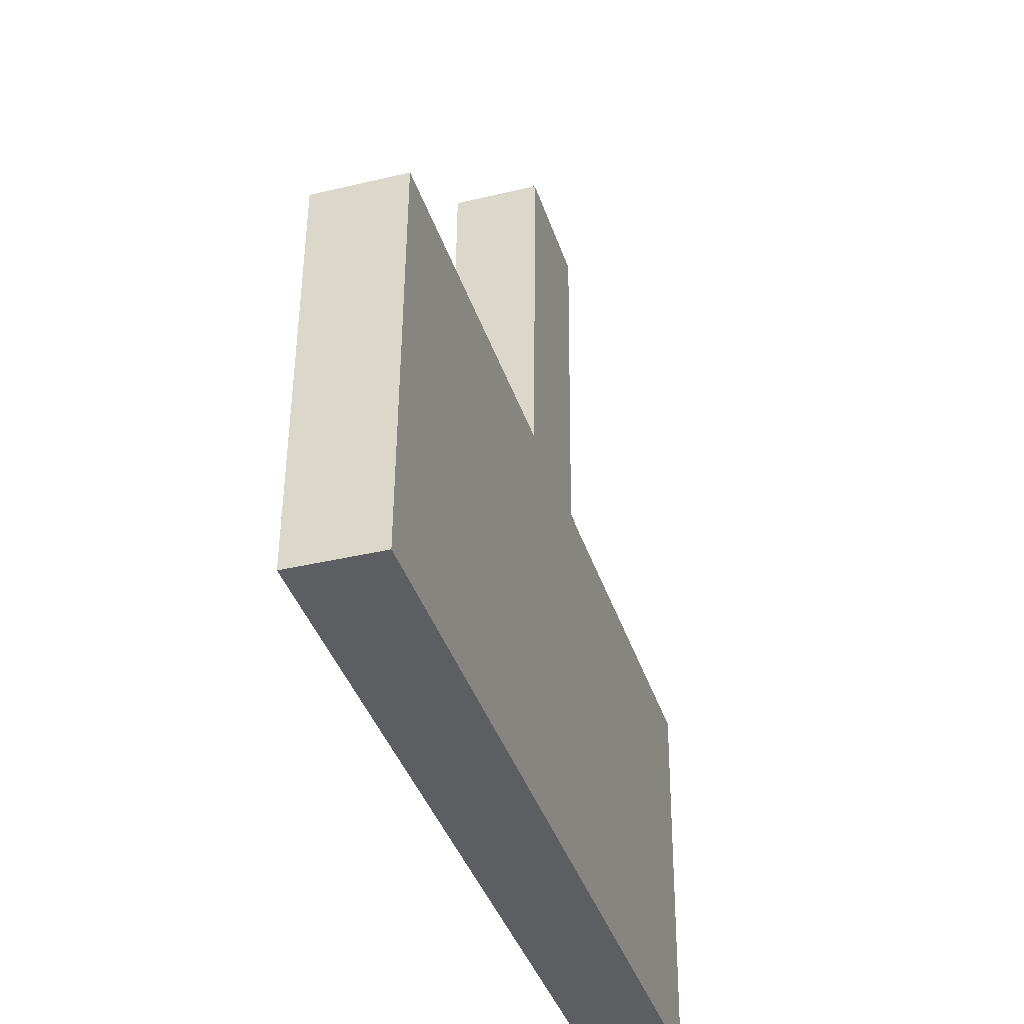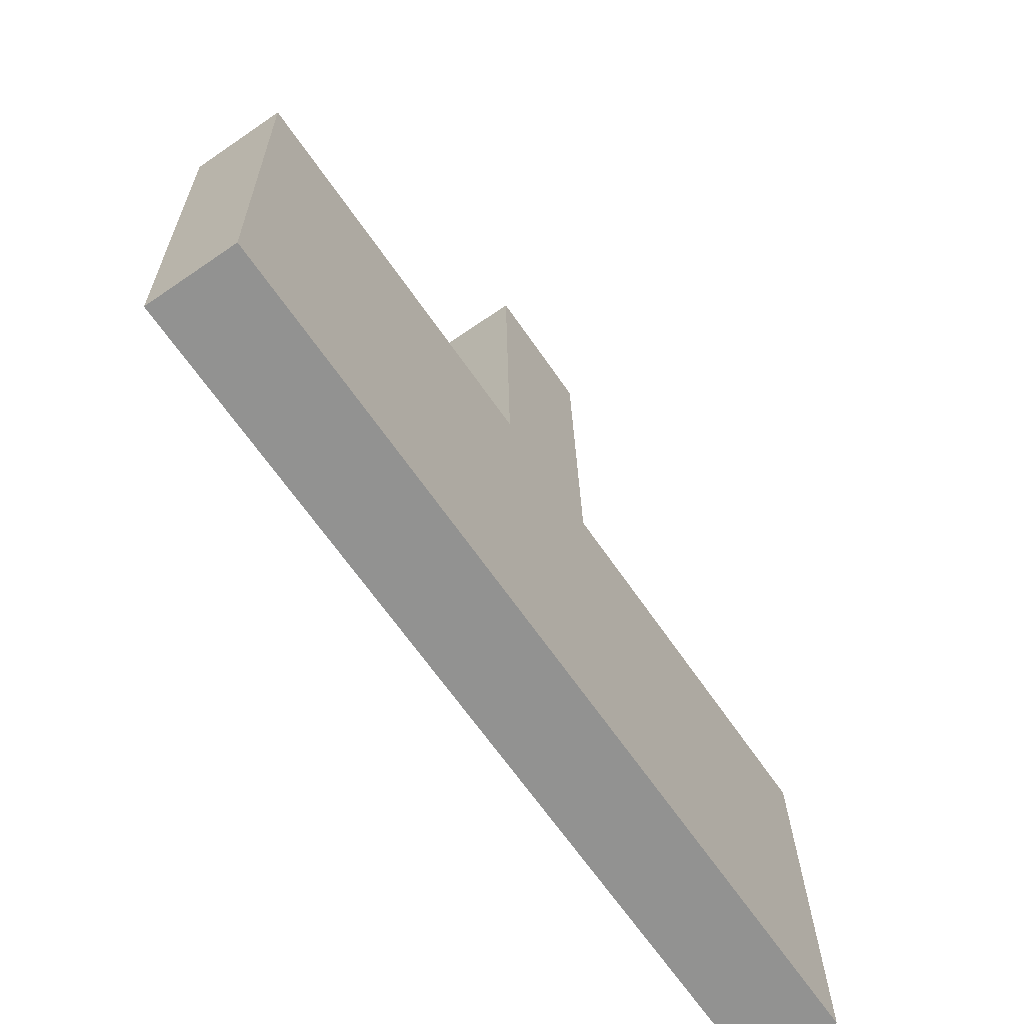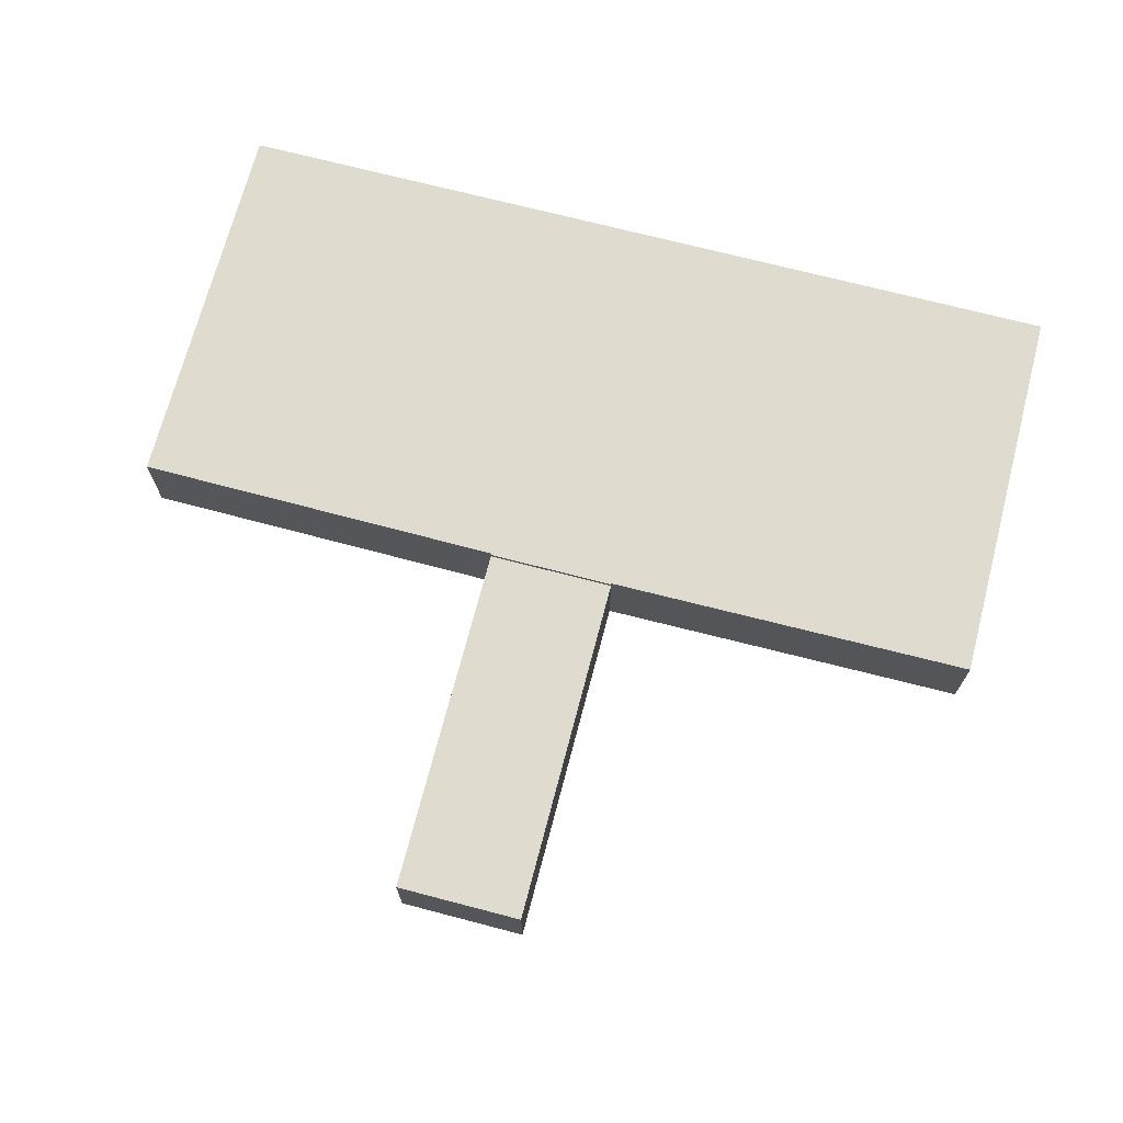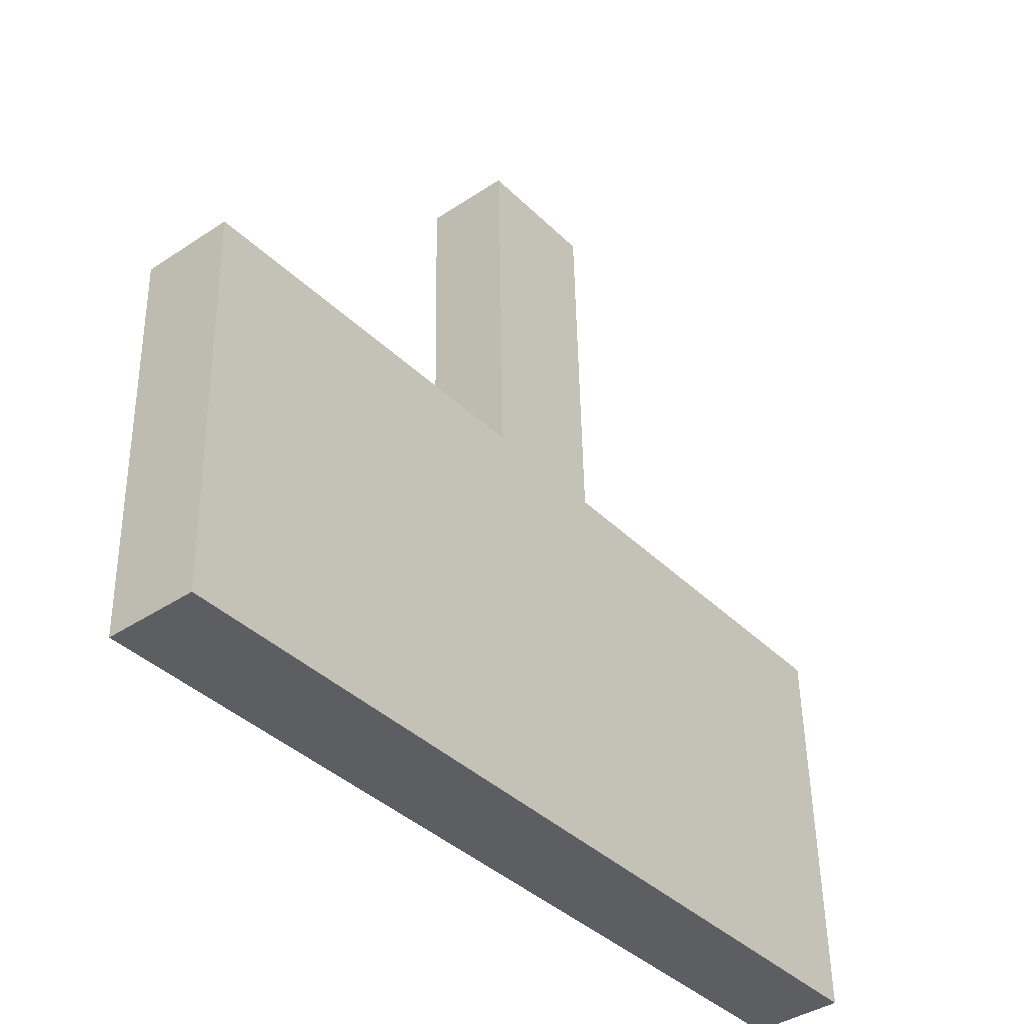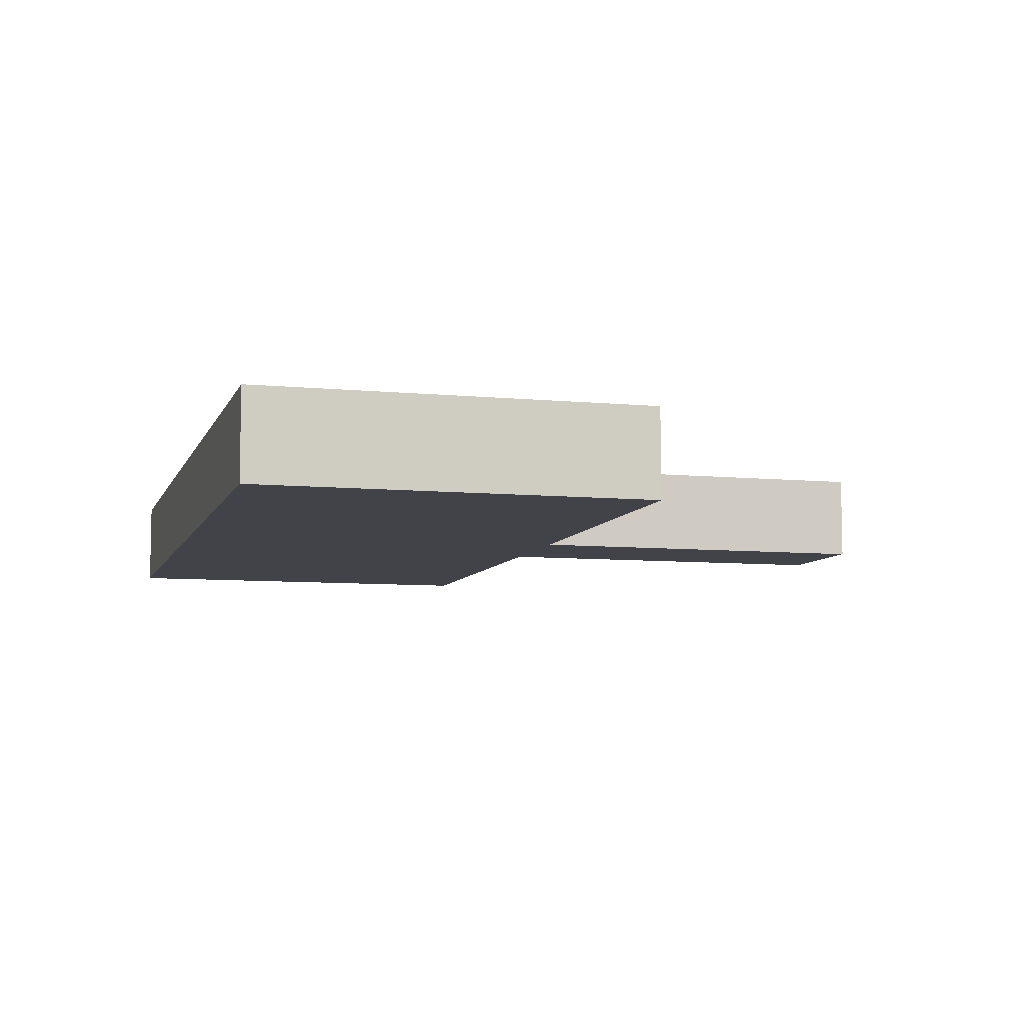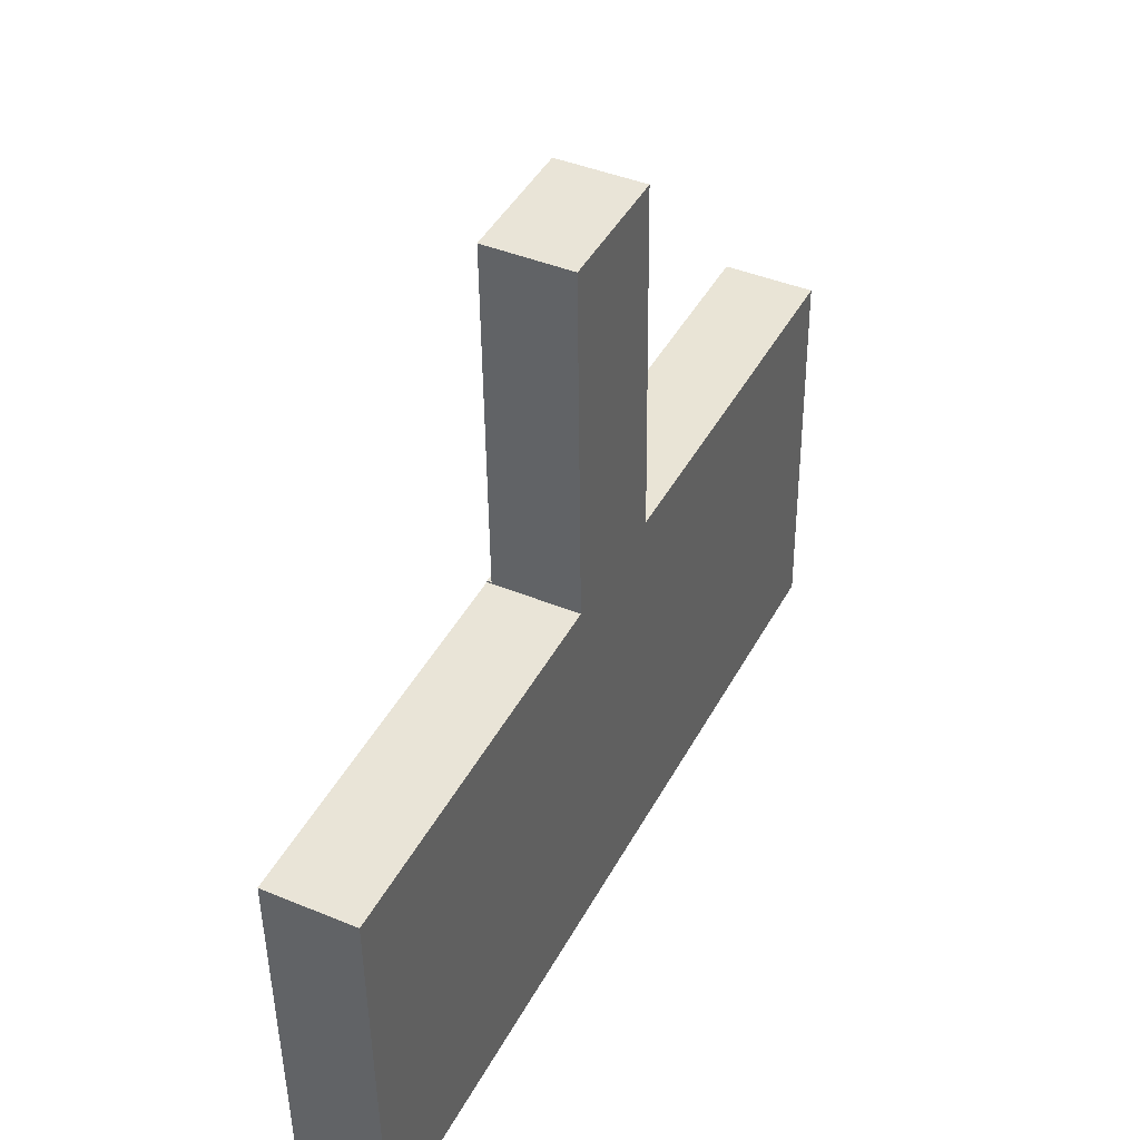
<metadata>
{"format":"obj","ext":"obj","renderer":"f3d","projection":"perspective","resolution":1024,"background":"white","views":[{"elev":-36.9,"azim":107.2,"up":"+Z"},{"elev":-67.3,"azim":-55.5,"up":"+Z"},{"elev":70.5,"azim":13.2,"up":"+Y"},{"elev":-40.1,"azim":-50.7,"up":"+Z"},{"elev":-7.6,"azim":-106.9,"up":"+Y"},{"elev":42.0,"azim":-63.4,"up":"+Z"}]}
</metadata>
<code>
v  0 8.142 4.986e-16
v  2.516 8.142 -35.87
v  0.922 8.142 -35.91
v  34.74 8.142 -35.06
v  46.53 8.142 -34.76
v  2.516 8.142 0.077
v  33.82 8.142 1.041
v  80.35 8.142 -33.9
v  33.92 8.142 1.044
v  33.92 8.142 1.176
v  45.52 8.142 1.367
v  45.52 8.142 1.469
v  79.46 8.142 2.015
v  45.63 8.142 1.369
v  33.92 -6.393e-17 1.044
v  33.82 -6.374e-17 1.041
v  2.516 -4.715e-18 0.077
v  0 0 0
v  33.92 -7.201e-17 1.176
v  45.52 -8.995e-17 1.469
v  45.52 -8.37e-17 1.367
v  79.46 -1.234e-16 2.015
v  45.63 -8.383e-17 1.369
v  0.922 2.199e-15 -35.91
v  80.35 2.076e-15 -33.9
v  46.53 2.128e-15 -34.76
v  34.74 2.147e-15 -35.06
v  2.516 2.196e-15 -35.87
v  33.92 7.74 1.176
v  44.66 7.74 33.73
v  45.52 7.74 1.469
v  33.17 7.74 33.44
v  44.24 7.74 33.72
v  33.17 -2.047e-15 33.44
v  44.24 -2.065e-15 33.72
v  44.66 -2.065e-15 33.73
g defaultobject
f 1 2 3
f 2 1 4
f 4 1 5
f 5 1 6
f 5 6 7
f 5 7 8
f 8 7 9
f 8 9 10
f 8 10 11
f 11 10 12
f 11 13 8
f 13 11 14
f 7 15 9
f 15 7 6
f 15 6 16
f 16 6 17
f 17 6 1
f 17 1 18
f 19 12 10
f 12 19 20
f 21 14 11
f 14 21 13
f 13 21 22
f 22 21 23
f 15 10 9
f 10 15 19
f 24 1 3
f 1 24 18
f 20 11 12
f 11 20 21
f 22 8 13
f 8 22 25
f 25 5 8
f 5 25 26
f 5 26 4
f 4 26 27
f 4 27 2
f 2 27 28
f 2 28 3
f 3 28 24
f 21 19 15
f 19 21 20
f 28 18 24
f 18 28 27
f 18 27 17
f 17 27 16
f 16 27 26
f 16 26 25
f 16 25 15
f 15 25 23
f 23 25 22
f 29 30 31
f 30 29 32
f 30 32 33
f 34 33 32
f 33 34 35
f 33 35 30
f 30 35 36
f 36 31 30
f 31 36 20
f 20 29 31
f 29 20 19
f 19 32 29
f 32 19 34
f 35 20 36
f 20 35 34
f 20 34 19

</code>
